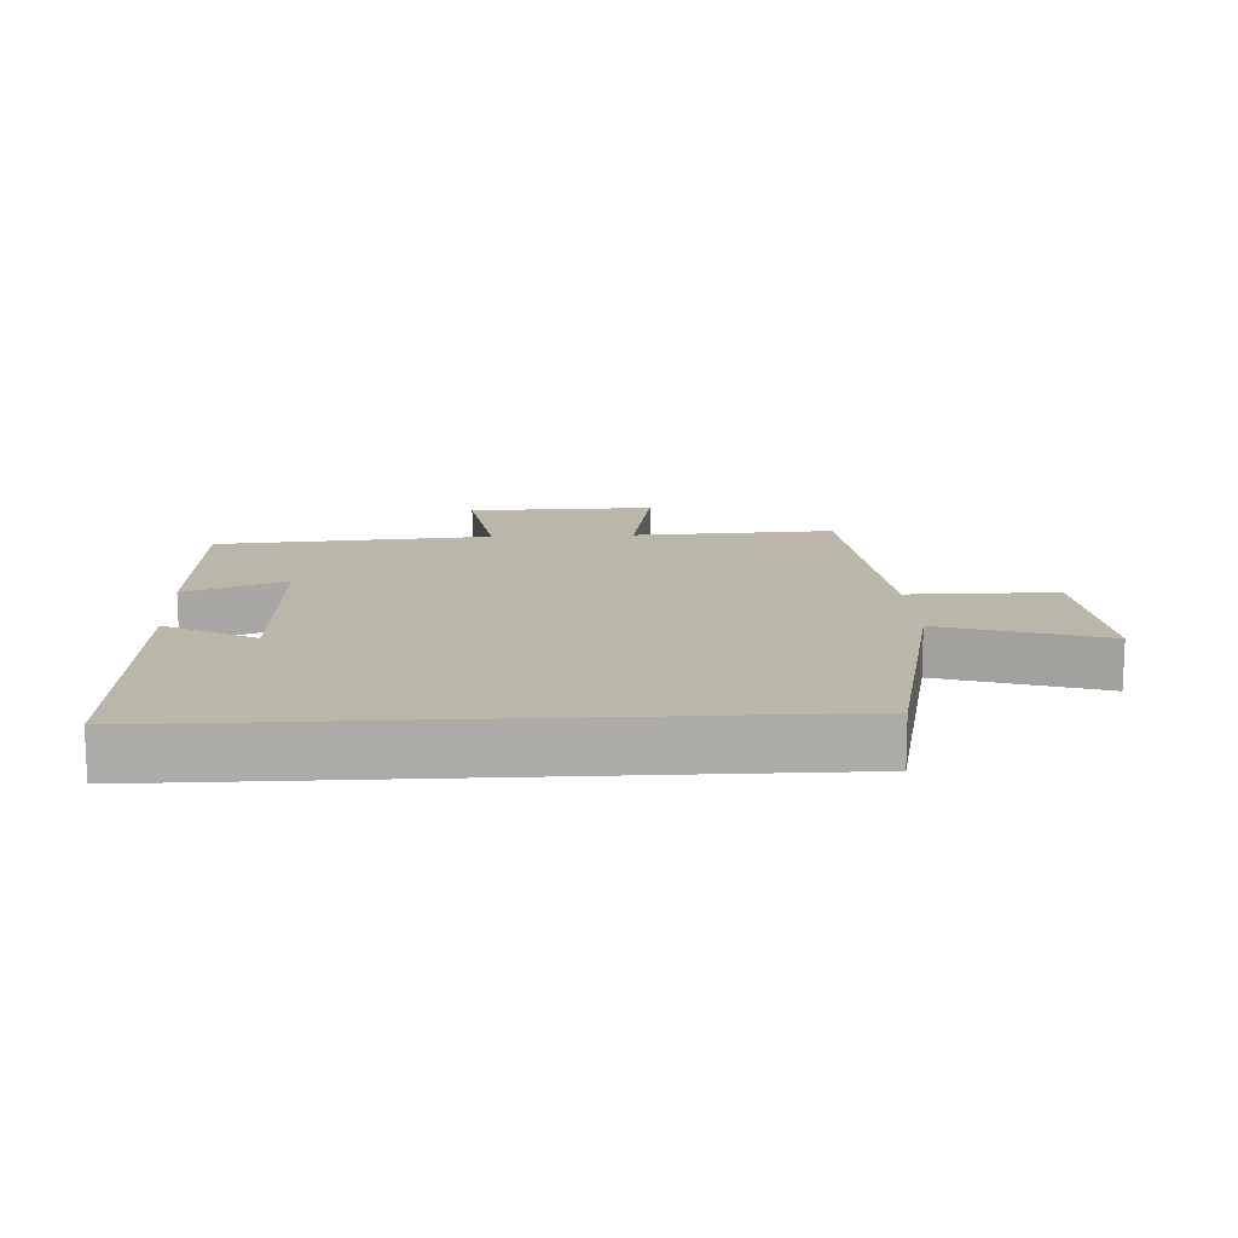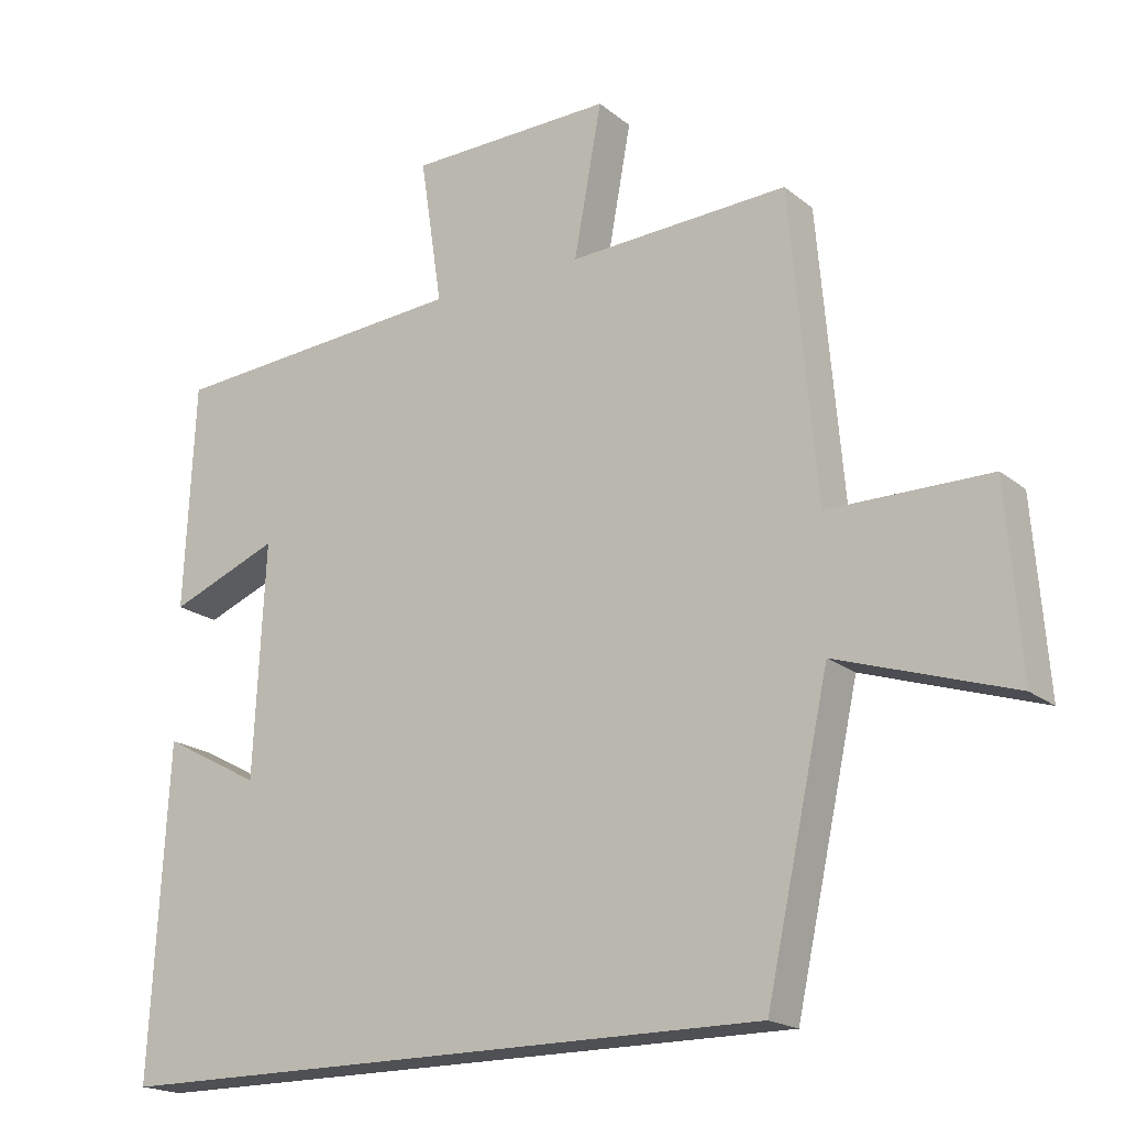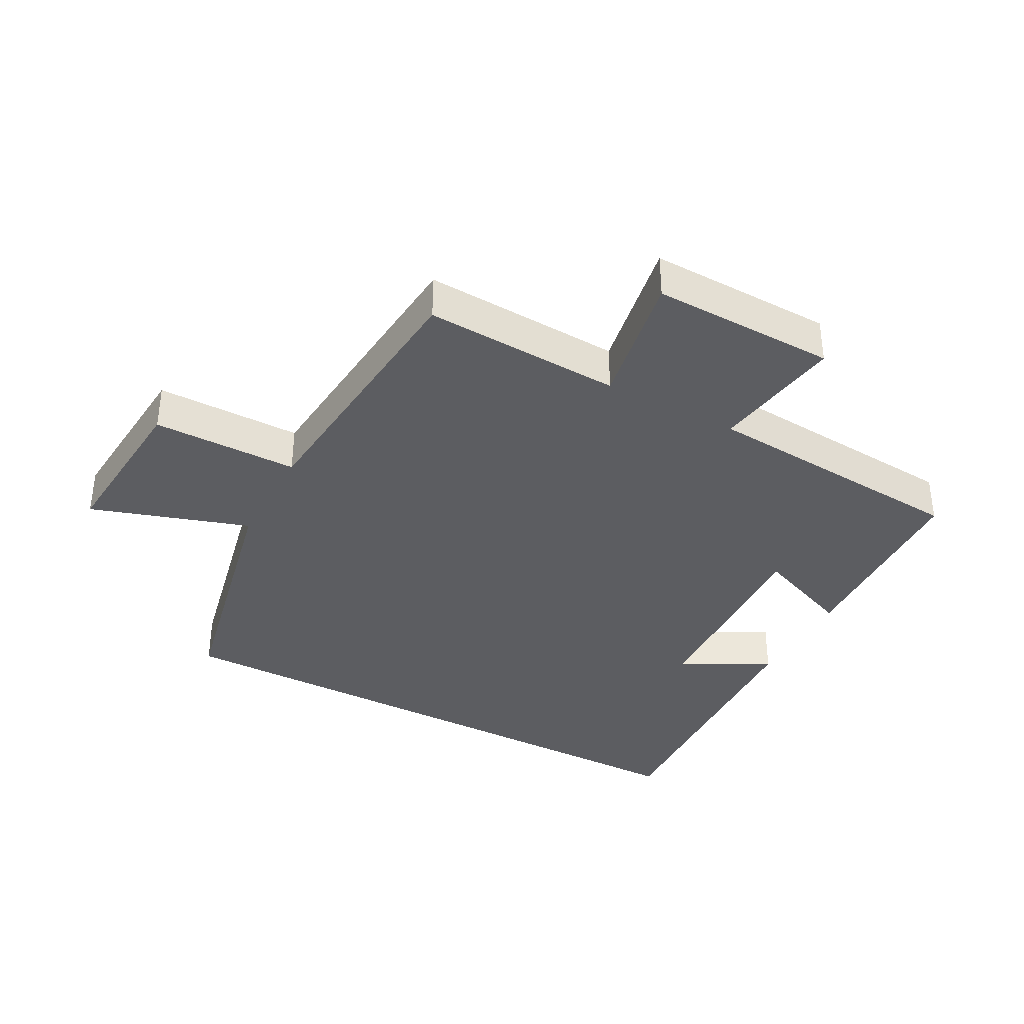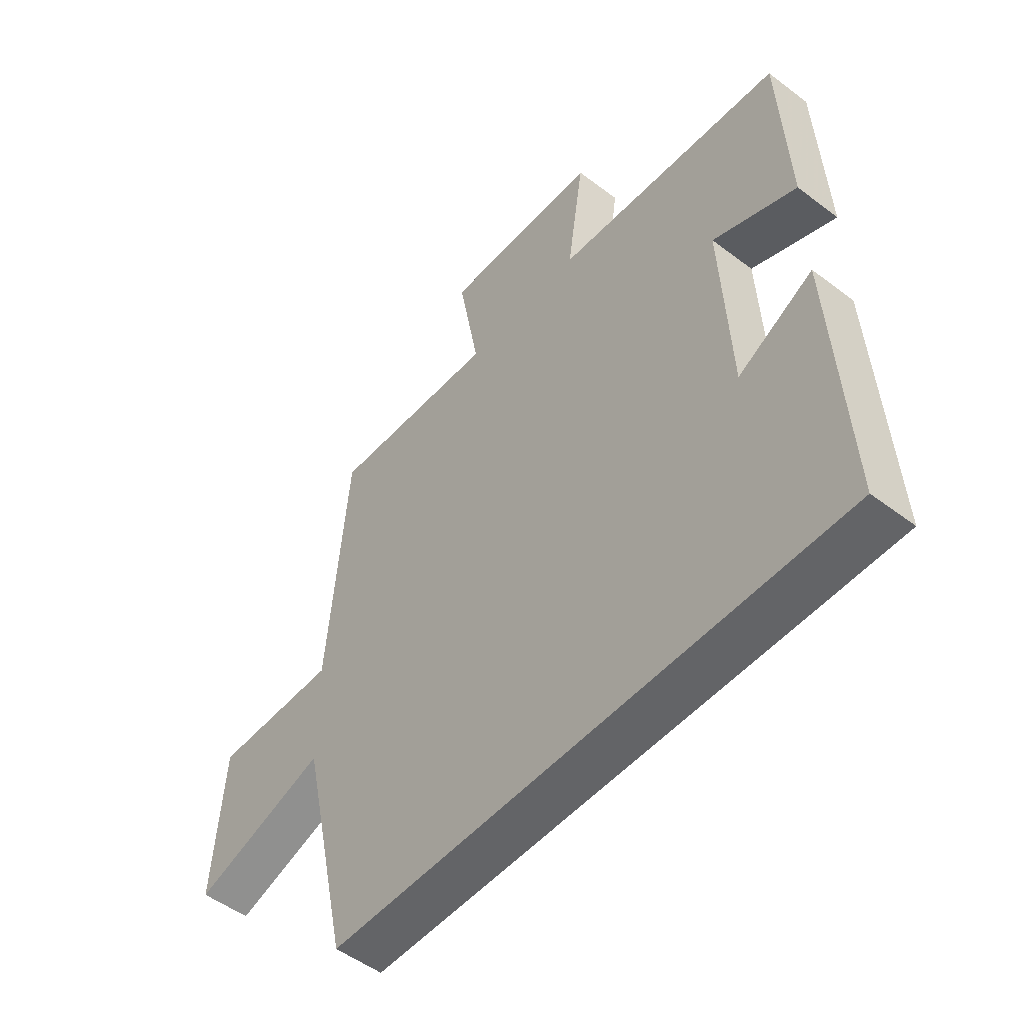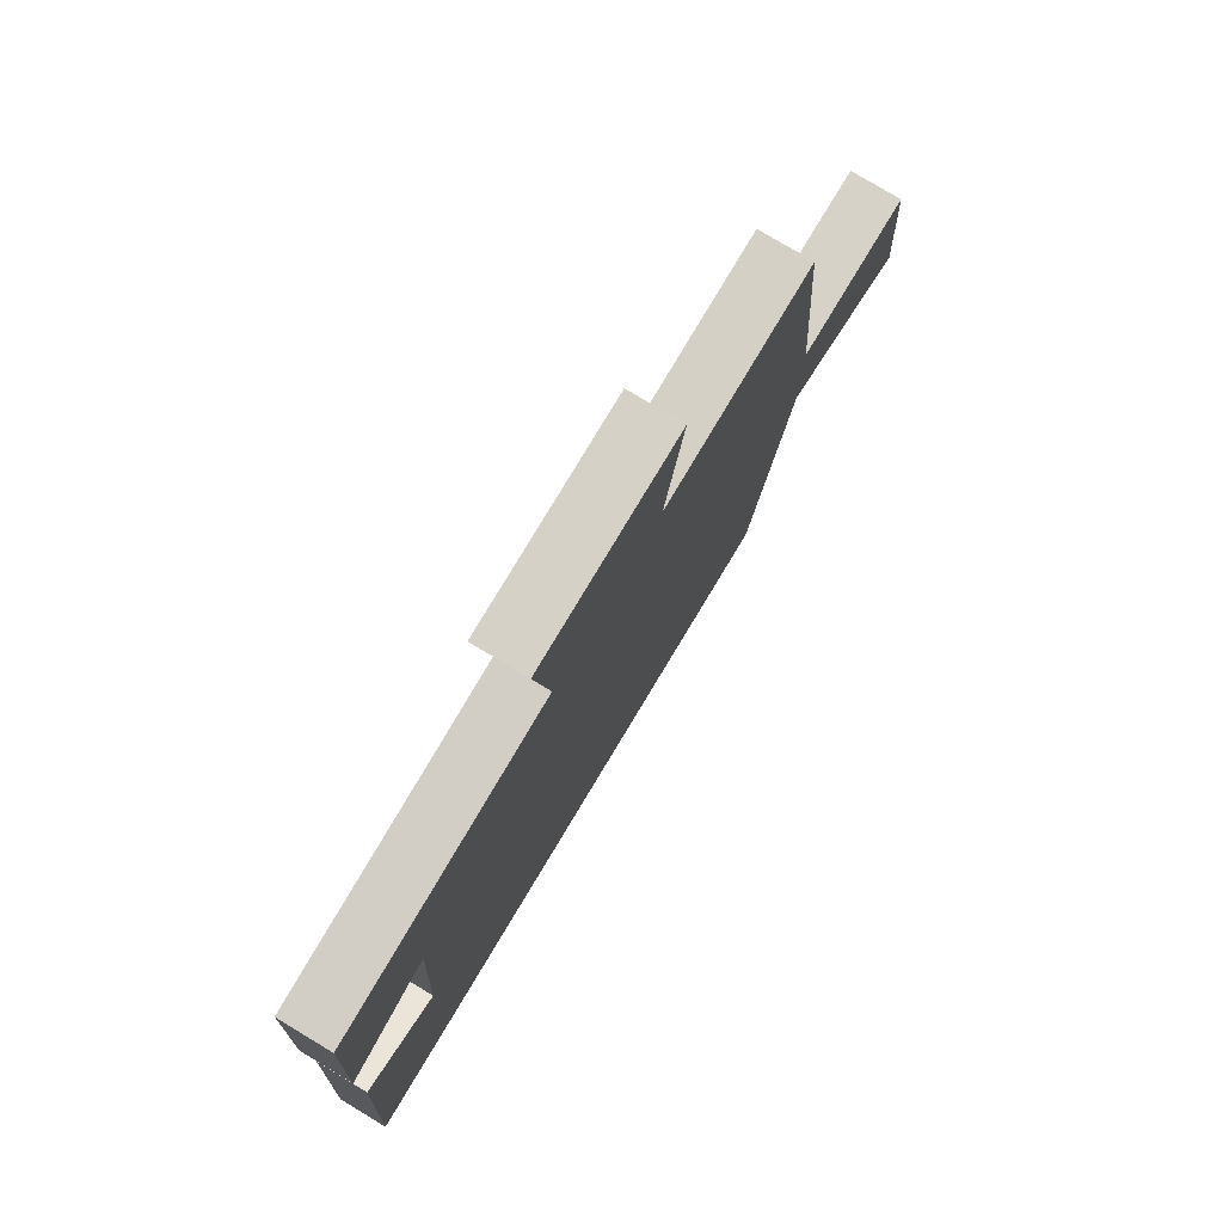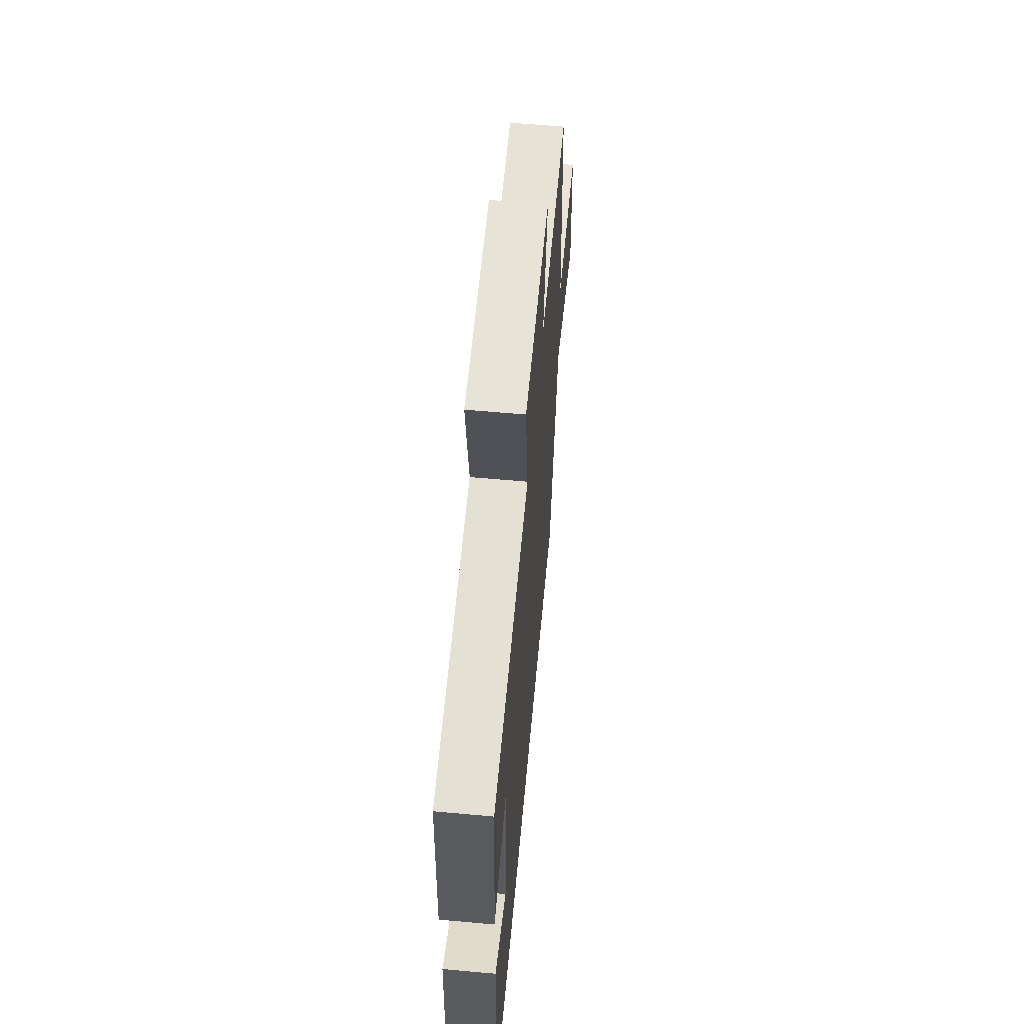
<metadata>
{"format":"obj","ext":"obj","renderer":"f3d","projection":"perspective","resolution":1024,"background":"white","views":[{"elev":13.9,"azim":177.0,"up":"+Y"},{"elev":-18.9,"azim":-145.7,"up":"+Z"},{"elev":-36.7,"azim":-28.3,"up":"+Y"},{"elev":-51.2,"azim":50.4,"up":"+Z"},{"elev":77.8,"azim":121.0,"up":"+Z"},{"elev":60.9,"azim":95.3,"up":"+Z"}]}
</metadata>
<code>
v 0.525 0.07 -0.5
v -0.411 0.07 -0.5
v -0.5 0.07 -0.094
v -0.747 0.07 -0.174
v -0.727 0.07 0.086
v -0.5 0.07 0.086
v -0.463 0.07 0.515
v -0.154 0.07 0.5
v -0.193 0.07 0.712
v 0.095 0.07 0.706
v 0.064 0.07 0.5
v 0.485 0.07 0.468
v 0.5 0.07 0.15
v 0.346 0.07 0.212
v 0.362 0.07 -0.114
v 0.5 0.07 -0.04
v 0.525 0 -0.5
v -0.411 0 -0.5
v -0.5 0 -0.094
v -0.747 0 -0.174
v -0.727 0 0.086
v -0.5 0 0.086
v -0.463 0 0.515
v -0.154 0 0.5
v -0.193 0 0.712
v 0.095 0 0.706
v 0.064 0 0.5
v 0.485 0 0.468
v 0.5 0 0.15
v 0.346 0 0.212
v 0.362 0 -0.114
v 0.5 0 -0.04
f 15 16 1
f 11 12 13 14
f 11 14 15
f 8 9 10 11
f 1 2 3
f 15 1 3
f 11 15 3
f 8 11 3
f 6 7 8 3
f 3 4 5 6
f 17 32 31
f 30 29 28 27
f 31 30 27
f 27 26 25 24
f 19 18 17
f 19 17 31
f 19 31 27
f 19 27 24
f 19 24 23 22
f 22 21 20 19
f 1 17 18 2
f 2 18 19 3
f 3 19 20 4
f 4 20 21 5
f 5 21 22 6
f 6 22 23 7
f 7 23 24 8
f 8 24 25 9
f 9 25 26 10
f 10 26 27 11
f 11 27 28 12
f 12 28 29 13
f 13 29 30 14
f 14 30 31 15
f 15 31 32 16
f 16 32 17 1

</code>
